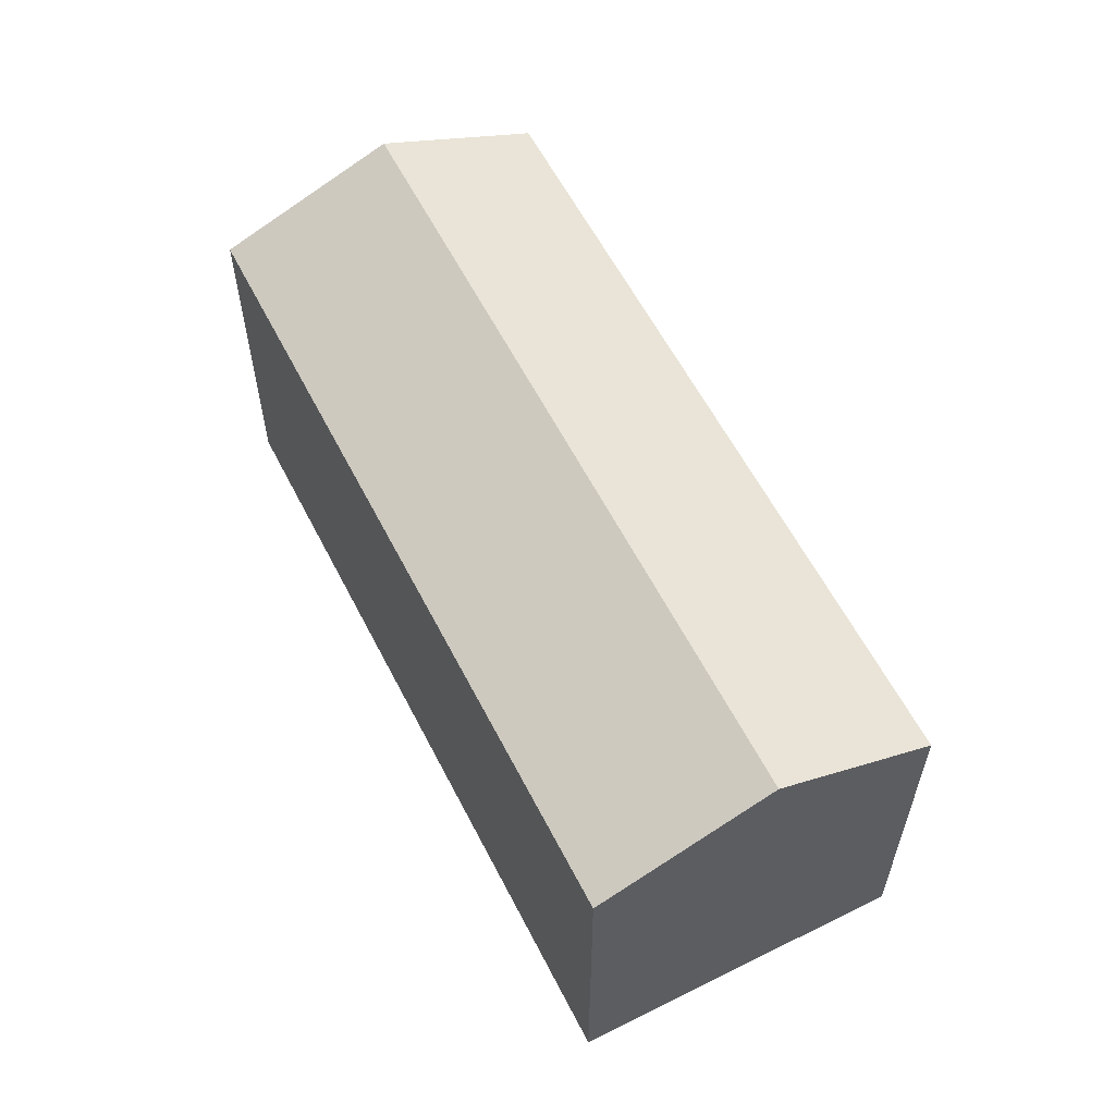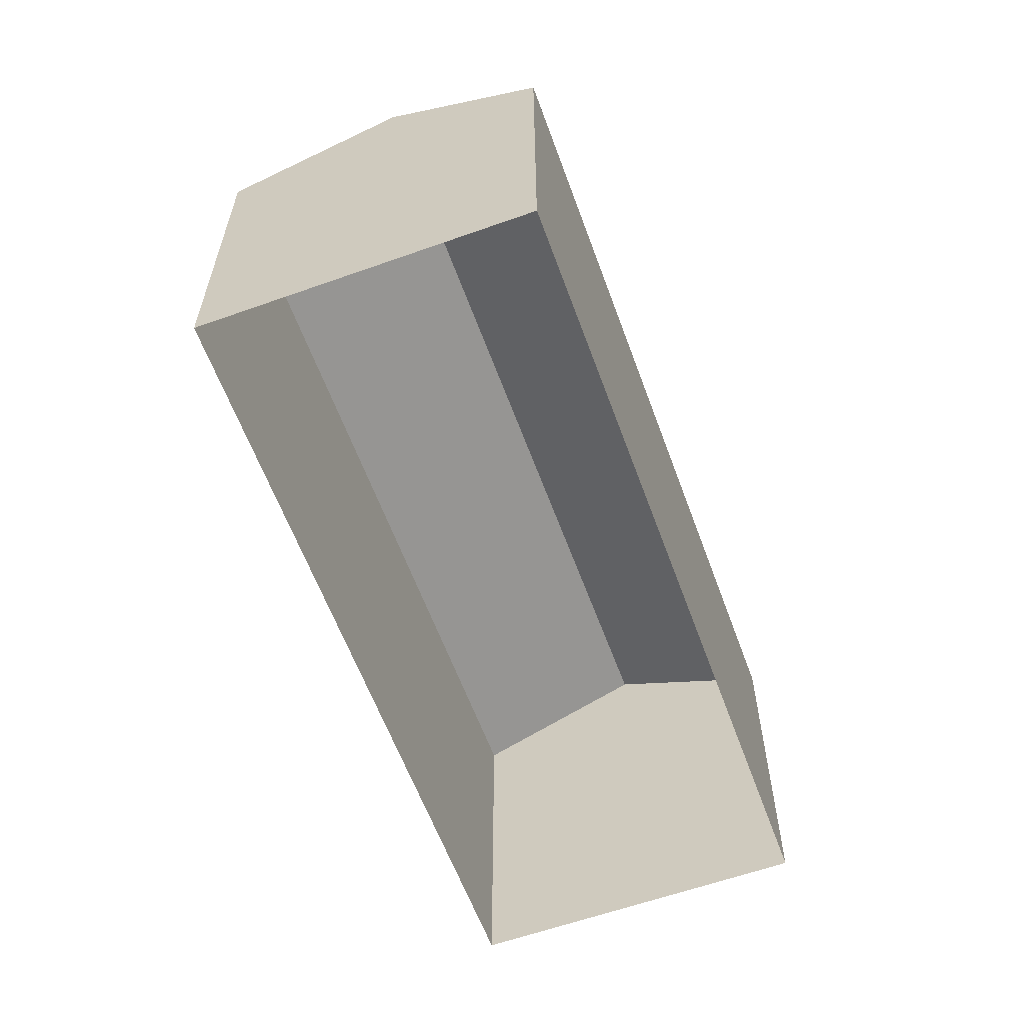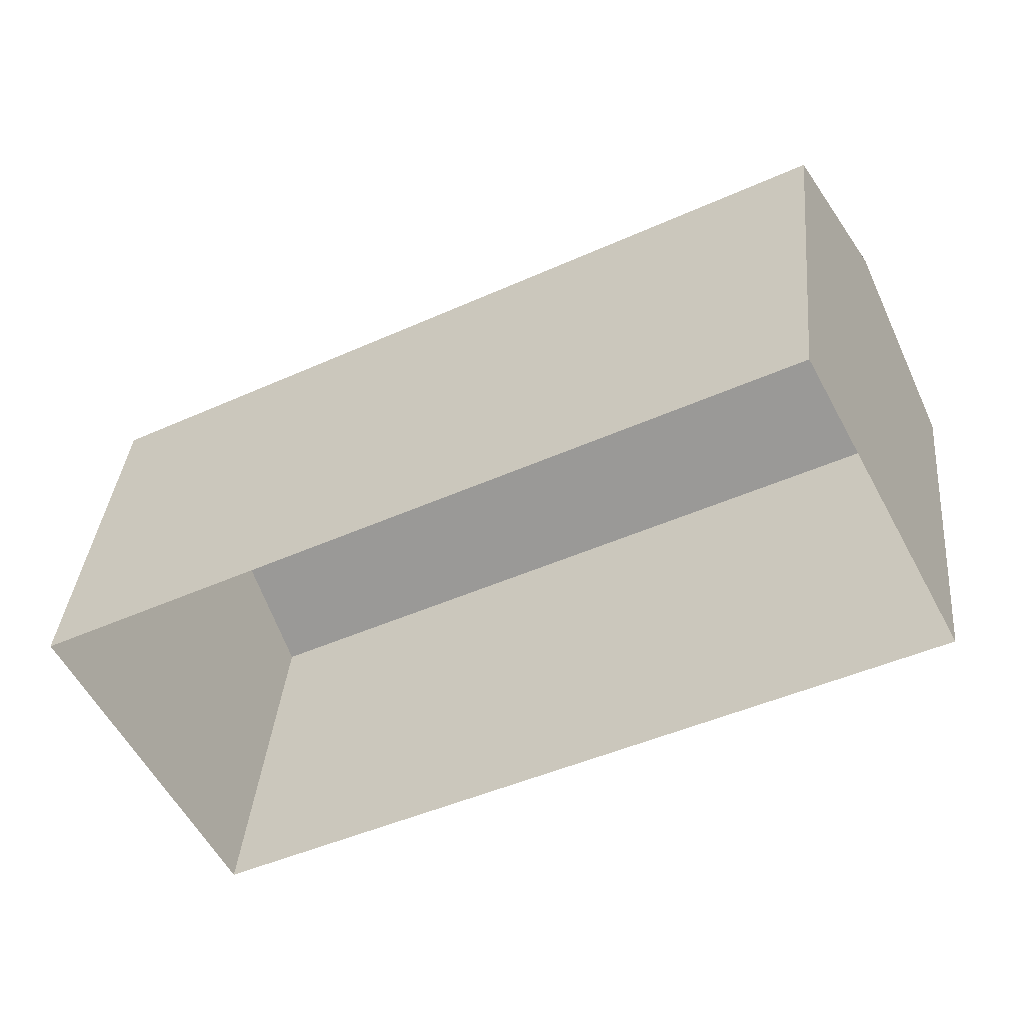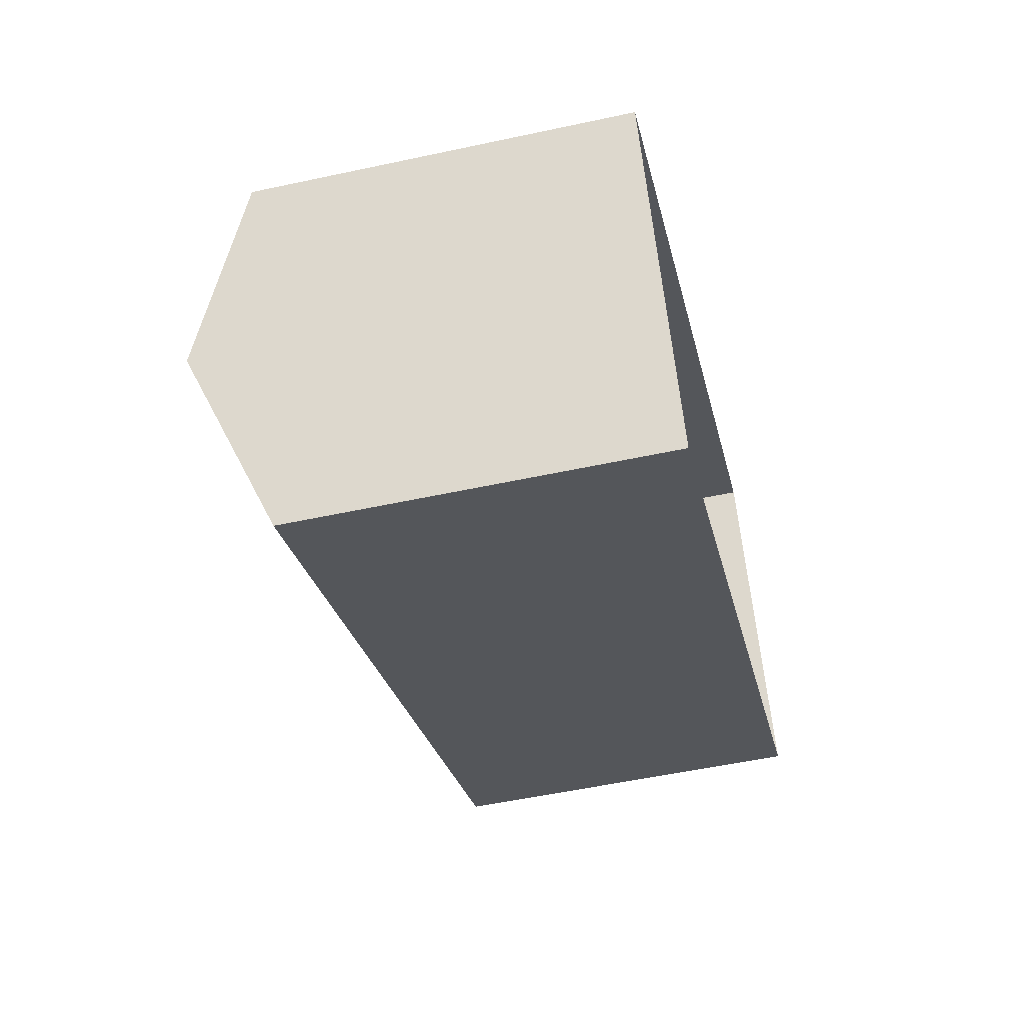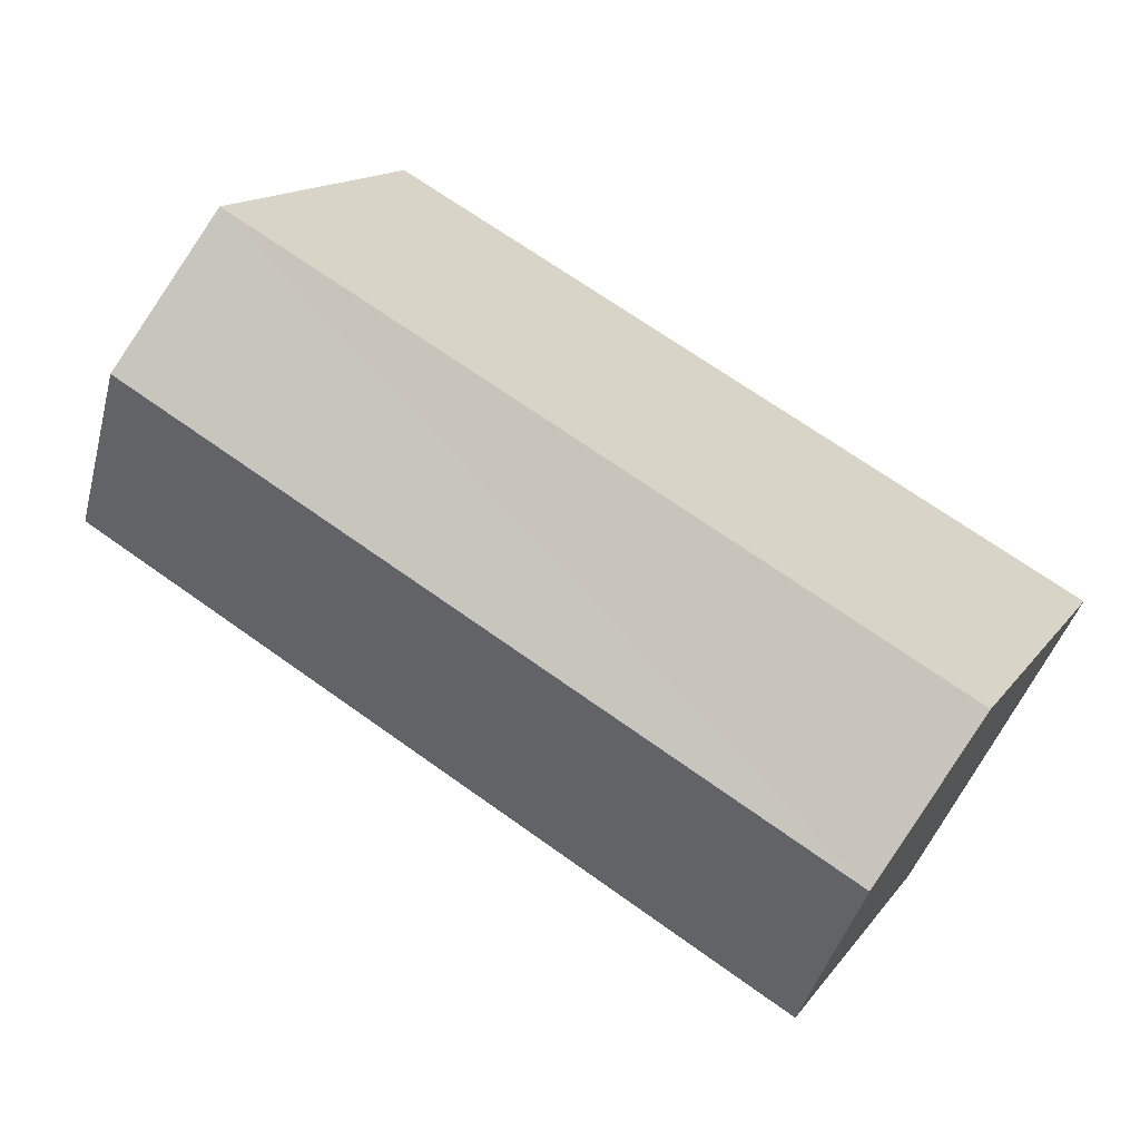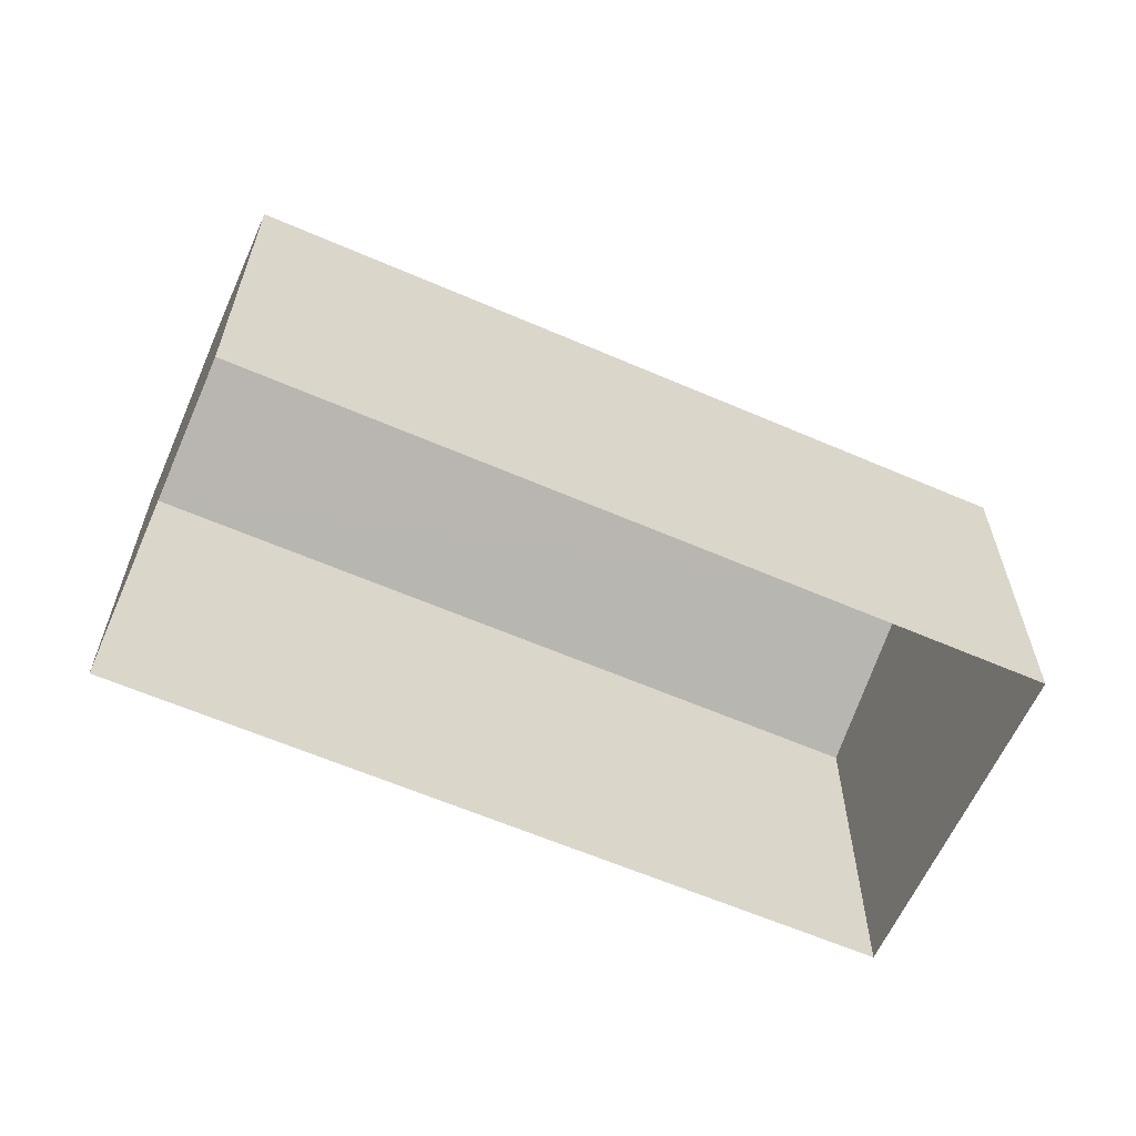
<metadata>
{"format":"obj","ext":"obj","renderer":"f3d","projection":"perspective","resolution":1024,"background":"white","views":[{"elev":59.5,"azim":35.1,"up":"+Z"},{"elev":-60.5,"azim":82.2,"up":"+Z"},{"elev":36.5,"azim":-174.7,"up":"+Y"},{"elev":-53.5,"azim":103.0,"up":"+Y"},{"elev":14.8,"azim":23.4,"up":"+Y"},{"elev":-61.7,"azim":128.4,"up":"+Z"}]}
</metadata>
<code>
v -1.242e+04 -3.391e+04 37.3
v -1.242e+04 -3.391e+04 37.3
v -1.241e+04 -3.391e+04 37.3
v -1.241e+04 -3.392e+04 37.3
v -1.242e+04 -3.391e+04 42.91
v -1.241e+04 -3.391e+04 44
v -1.241e+04 -3.391e+04 42.91
v -1.242e+04 -3.391e+04 44
v -1.241e+04 -3.392e+04 42.91
v -1.242e+04 -3.391e+04 42.91
f 1 2 3
f 4 1 3
f 5 6 7
f 8 6 5
f 6 8 9
f 9 8 10
f 8 5 10
f 6 9 7
f 9 4 3
f 7 9 3
f 9 1 4
f 9 10 1
f 10 2 1
f 10 5 2
f 7 3 2
f 5 7 2

</code>
